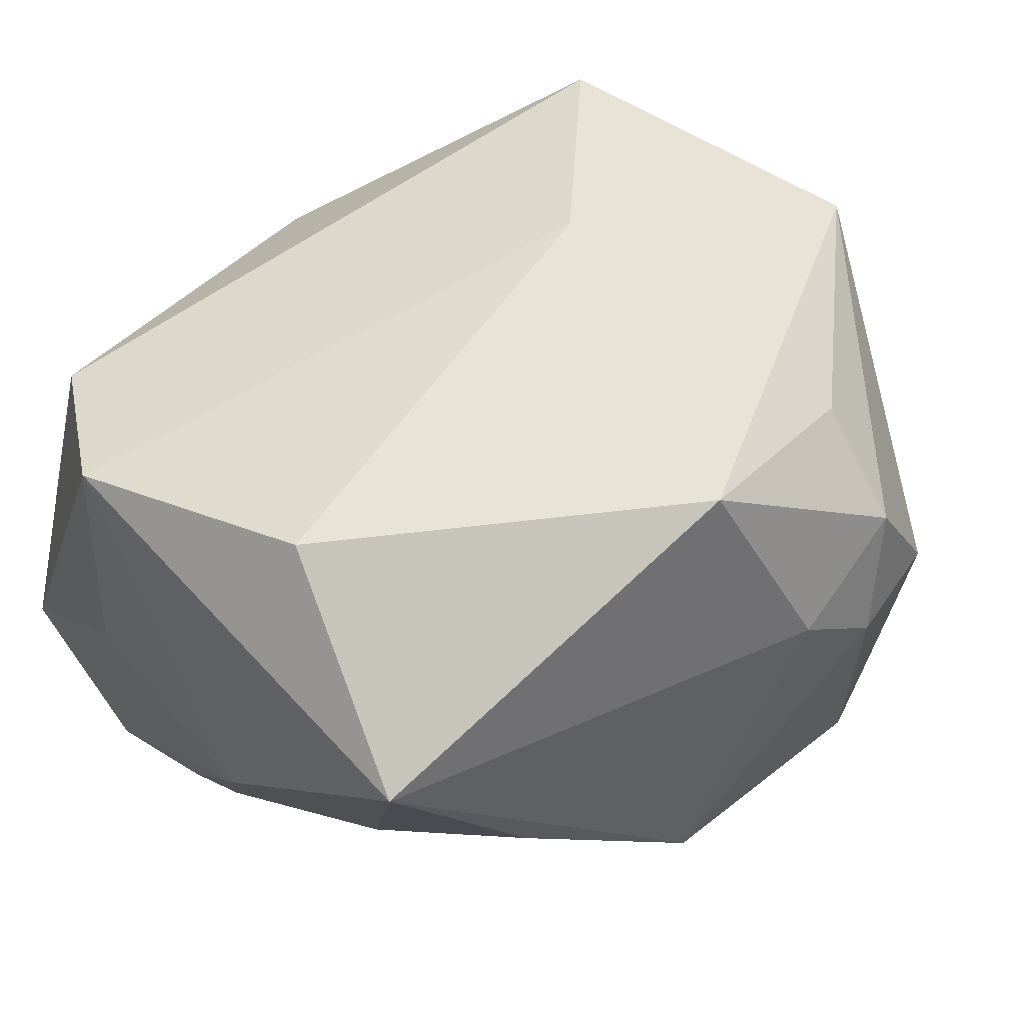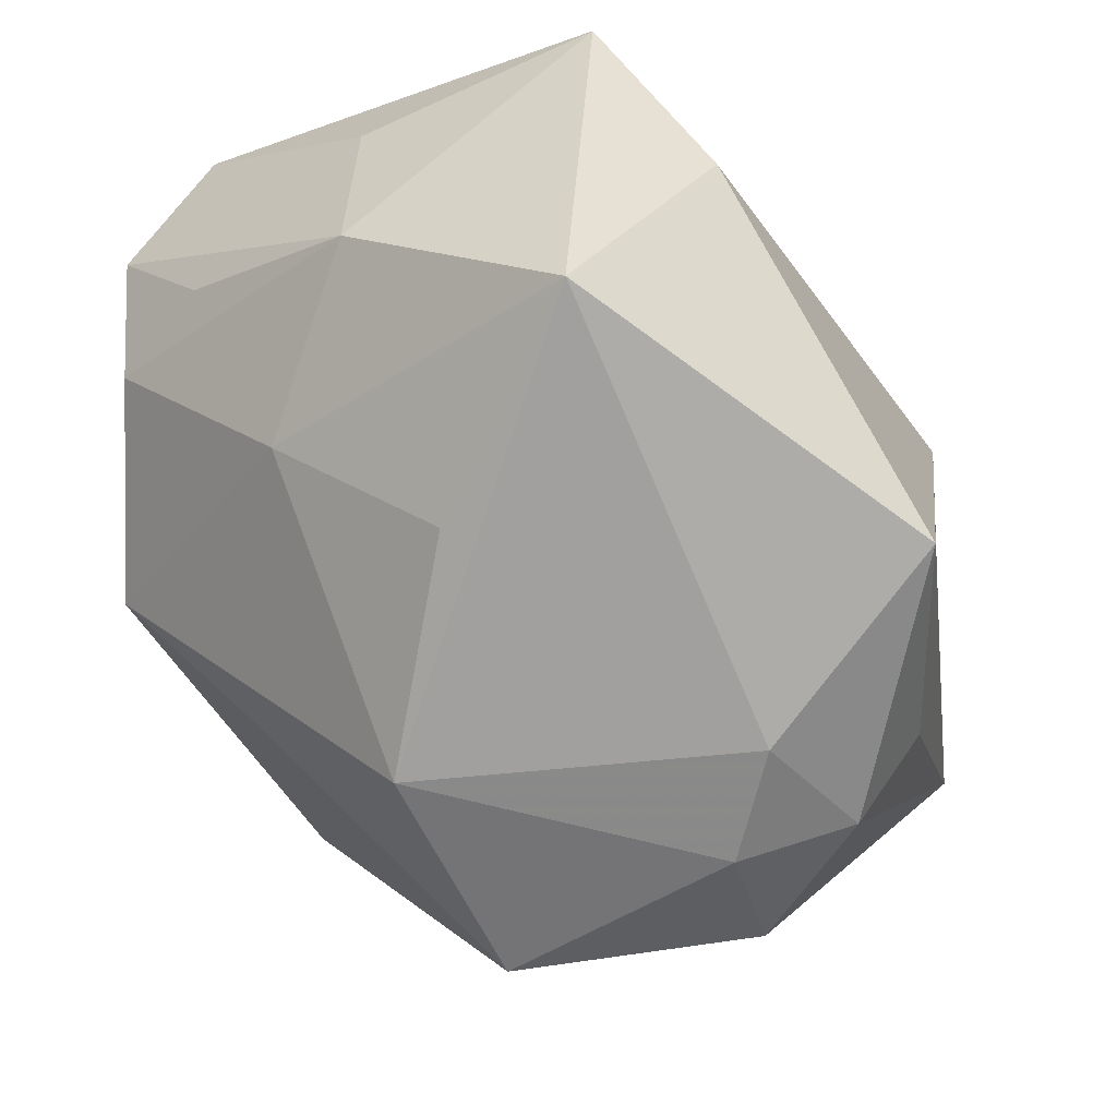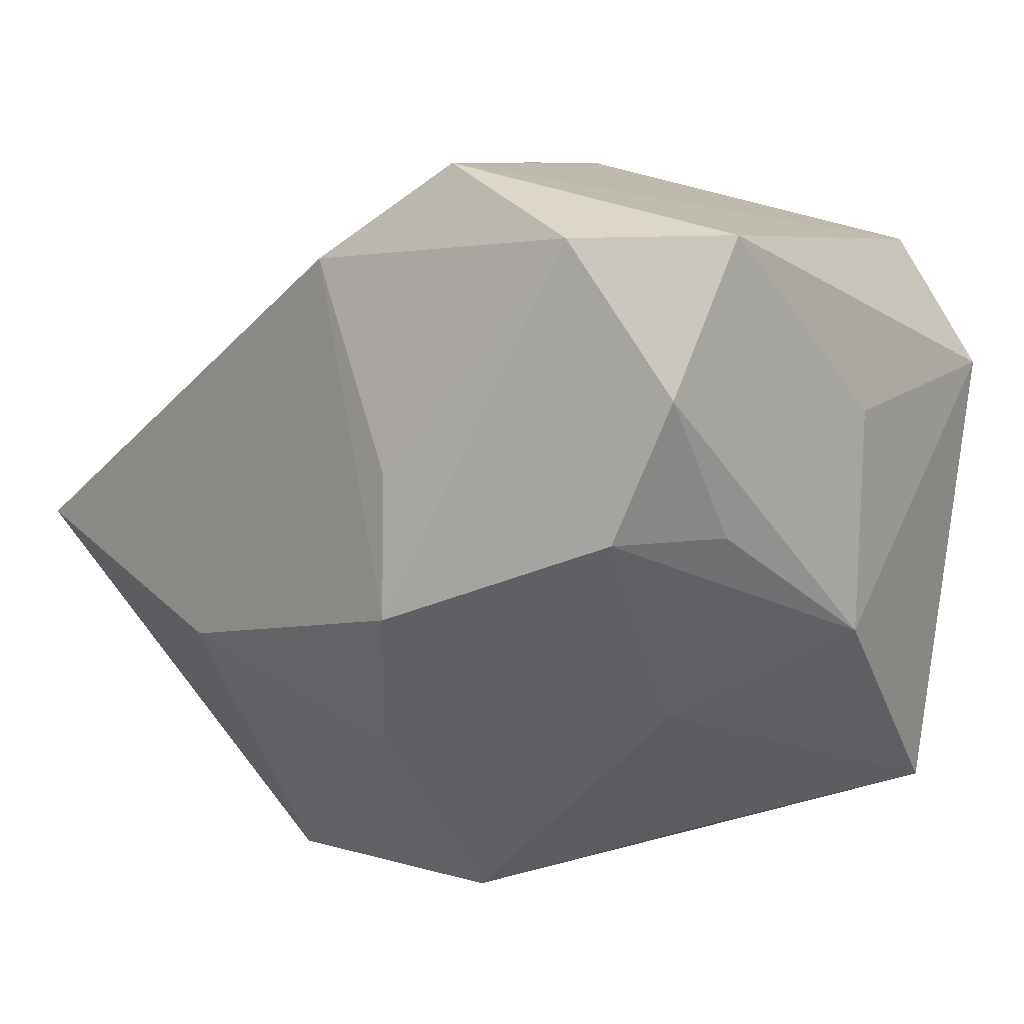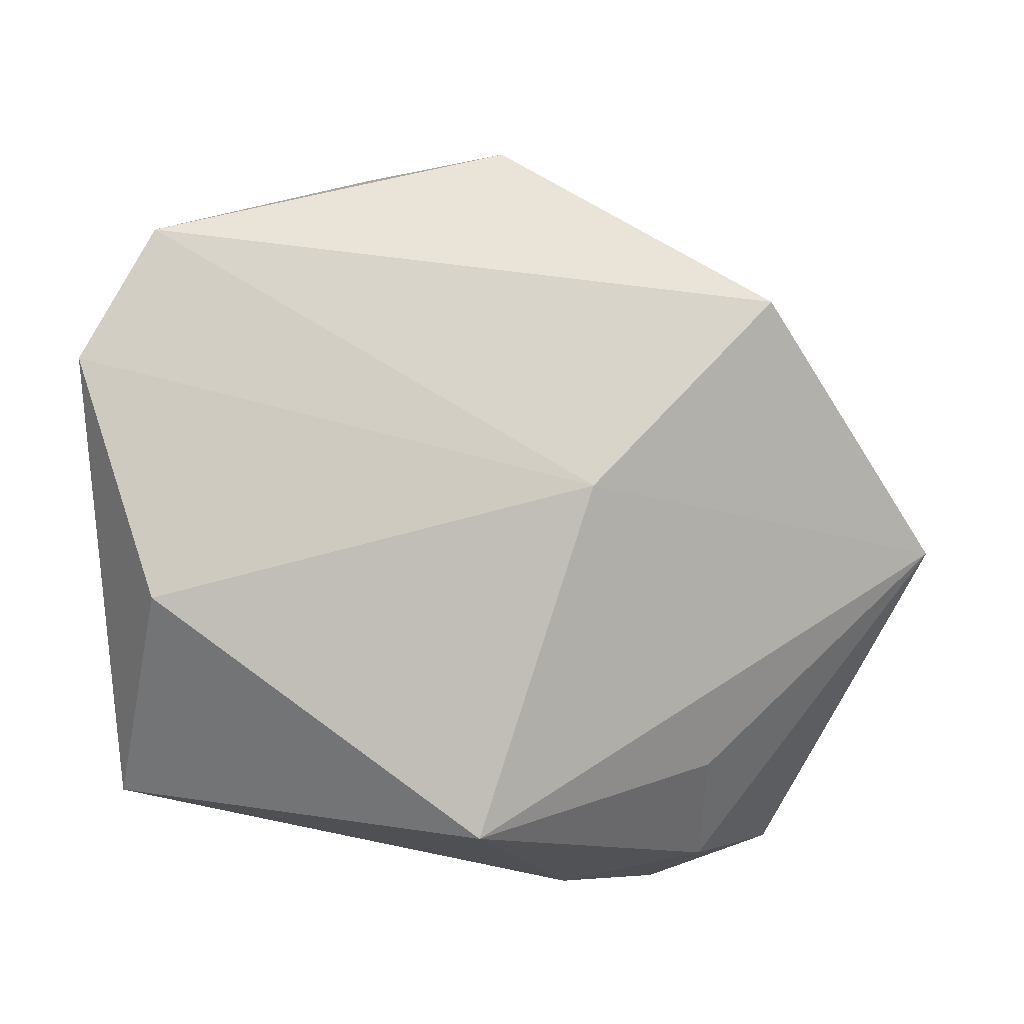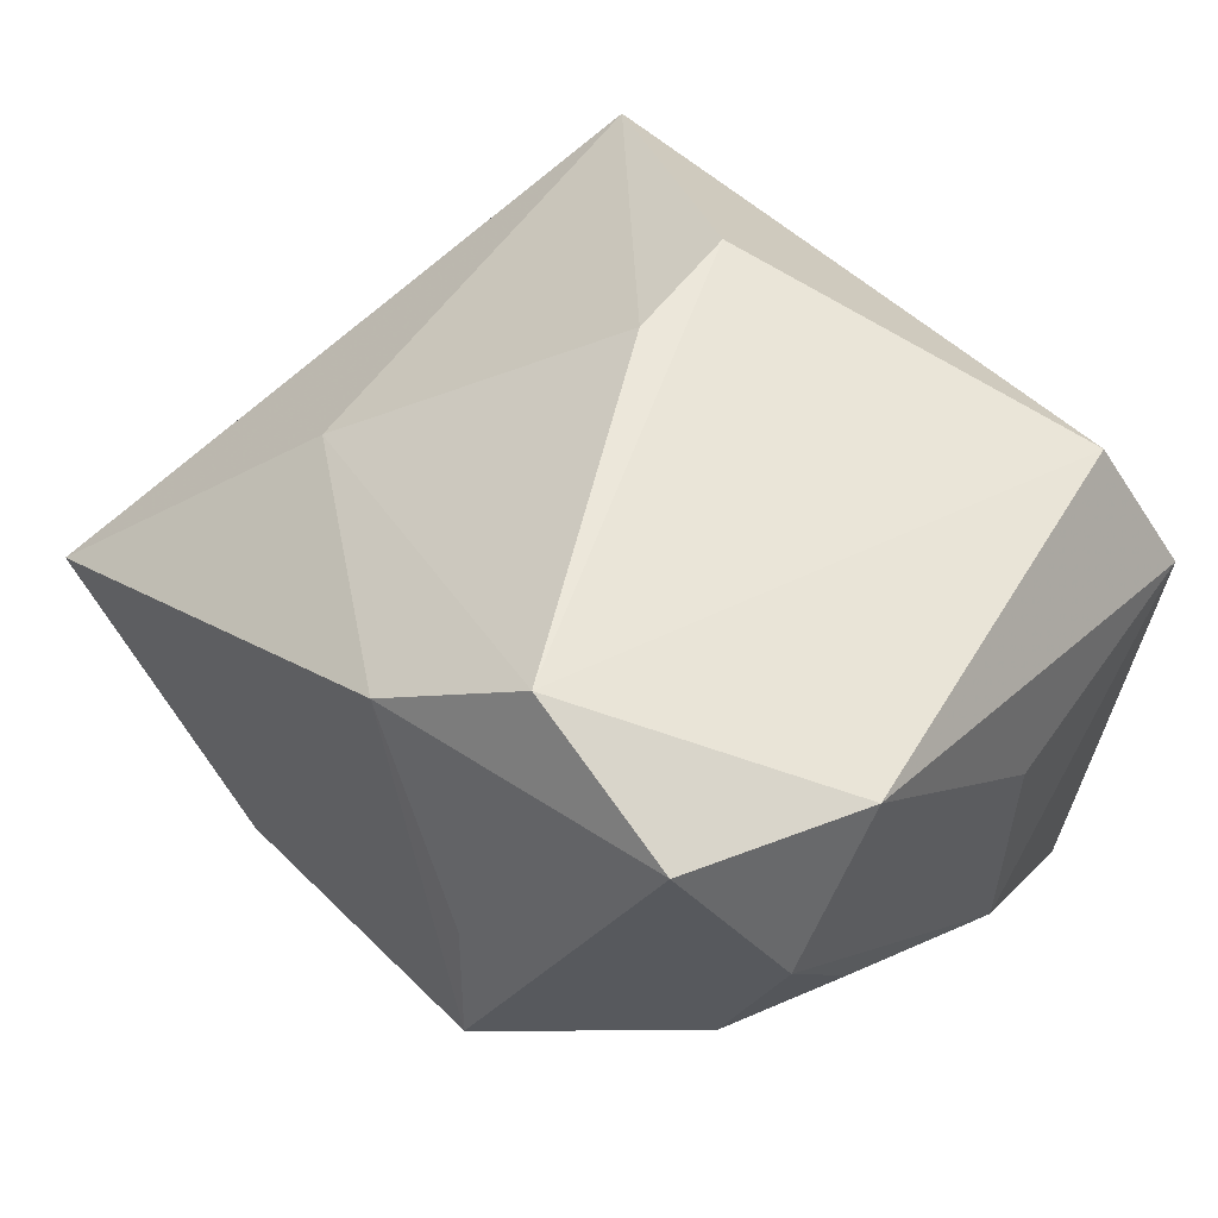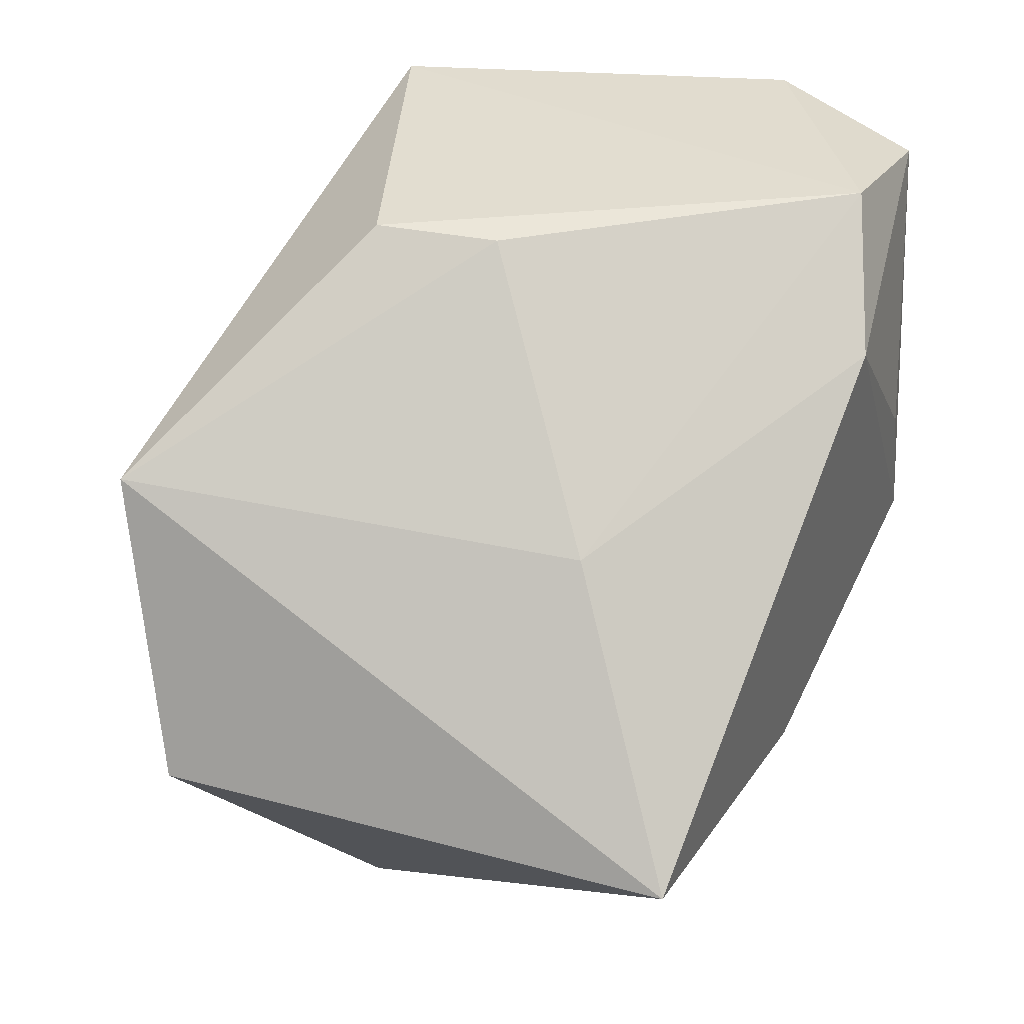
<metadata>
{"format":"obj","ext":"obj","renderer":"f3d","projection":"perspective","resolution":1024,"background":"white","views":[{"elev":59.8,"azim":140.1,"up":"+Y"},{"elev":-58.3,"azim":121.8,"up":"+Z"},{"elev":8.2,"azim":44.3,"up":"+Z"},{"elev":4.2,"azim":-173.5,"up":"+Z"},{"elev":53.3,"azim":44.6,"up":"+Z"},{"elev":48.4,"azim":-69.2,"up":"+Z"}]}
</metadata>
<code>
v 0.02796 -0.0115 -0.01593
v -0.0243 0.01766 -0.03274
v 0.03902 0.002824 -0.007977
v 0.004276 -0.03475 0.02783
v 0.01707 -0.02983 0.03668
v -0.01515 0.03493 0.004821
v -0.004725 0.03624 -0.02798
v 0.0289 0.02302 0.02887
v -0.04619 0.01904 -0.002586
v 0.03295 0.02229 -0.02676
v 0.003925 -0.01308 -0.03716
v 0.03555 0.02701 0.01633
v -0.01398 -0.03523 -0.01019
v 0.02035 0.002113 -0.03094
v -0.02349 -0.01551 0.01959
v -0.01952 -0.01634 -0.03659
v -0.04343 -0.03131 -0.001102
v 0.03916 0.003484 0.01327
v 0.03916 -0.02457 0.01611
v 0.03916 -0.01591 0.03033
v 0.03261 -0.03139 0.03028
v -0.03051 0.004518 -0.03354
v 0.01532 -0.03708 0.00887
v -0.01069 0.01593 -0.03632
v 0.0338 -0.02661 0.002972
v -0.002117 0.001085 0.03668
v 0.02669 0.03408 -0.006146
v -0.01898 0.007709 -0.03735
v -0.004065 0.01284 0.0366
v -0.03118 0.02876 0.02165
v 0.03787 -0.01549 0.002899
v -0.02546 0.02447 -0.02265
v 0.005563 -0.02837 -0.01914
v 0.01638 -0.03822 -0.004432
f 9 17 30
f 22 17 9
f 16 17 22
f 16 13 17
f 10 11 24
f 24 7 10
f 22 9 2
f 7 24 2
f 10 12 3
f 10 3 1
f 1 3 25
f 34 11 1
f 1 25 34
f 6 9 30
f 7 9 6
f 4 13 34
f 17 13 4
f 34 25 21
f 5 4 21
f 20 5 21
f 34 13 33
f 13 16 33
f 33 11 34
f 33 16 11
f 32 9 7
f 7 2 32
f 32 2 9
f 22 2 28
f 28 2 24
f 28 16 22
f 11 16 28
f 28 24 11
f 20 21 19
f 19 21 25
f 18 12 20
f 18 3 12
f 20 19 18
f 18 19 3
f 14 11 10
f 10 1 14
f 14 1 11
f 20 12 8
f 8 5 20
f 8 29 5
f 30 29 8
f 8 6 30
f 12 6 8
f 26 29 30
f 5 29 26
f 7 6 27
f 27 6 12
f 10 7 27
f 27 12 10
f 23 4 34
f 34 21 23
f 23 21 4
f 25 3 31
f 31 19 25
f 3 19 31
f 15 4 5
f 5 26 15
f 17 4 15
f 30 17 15
f 15 26 30

</code>
